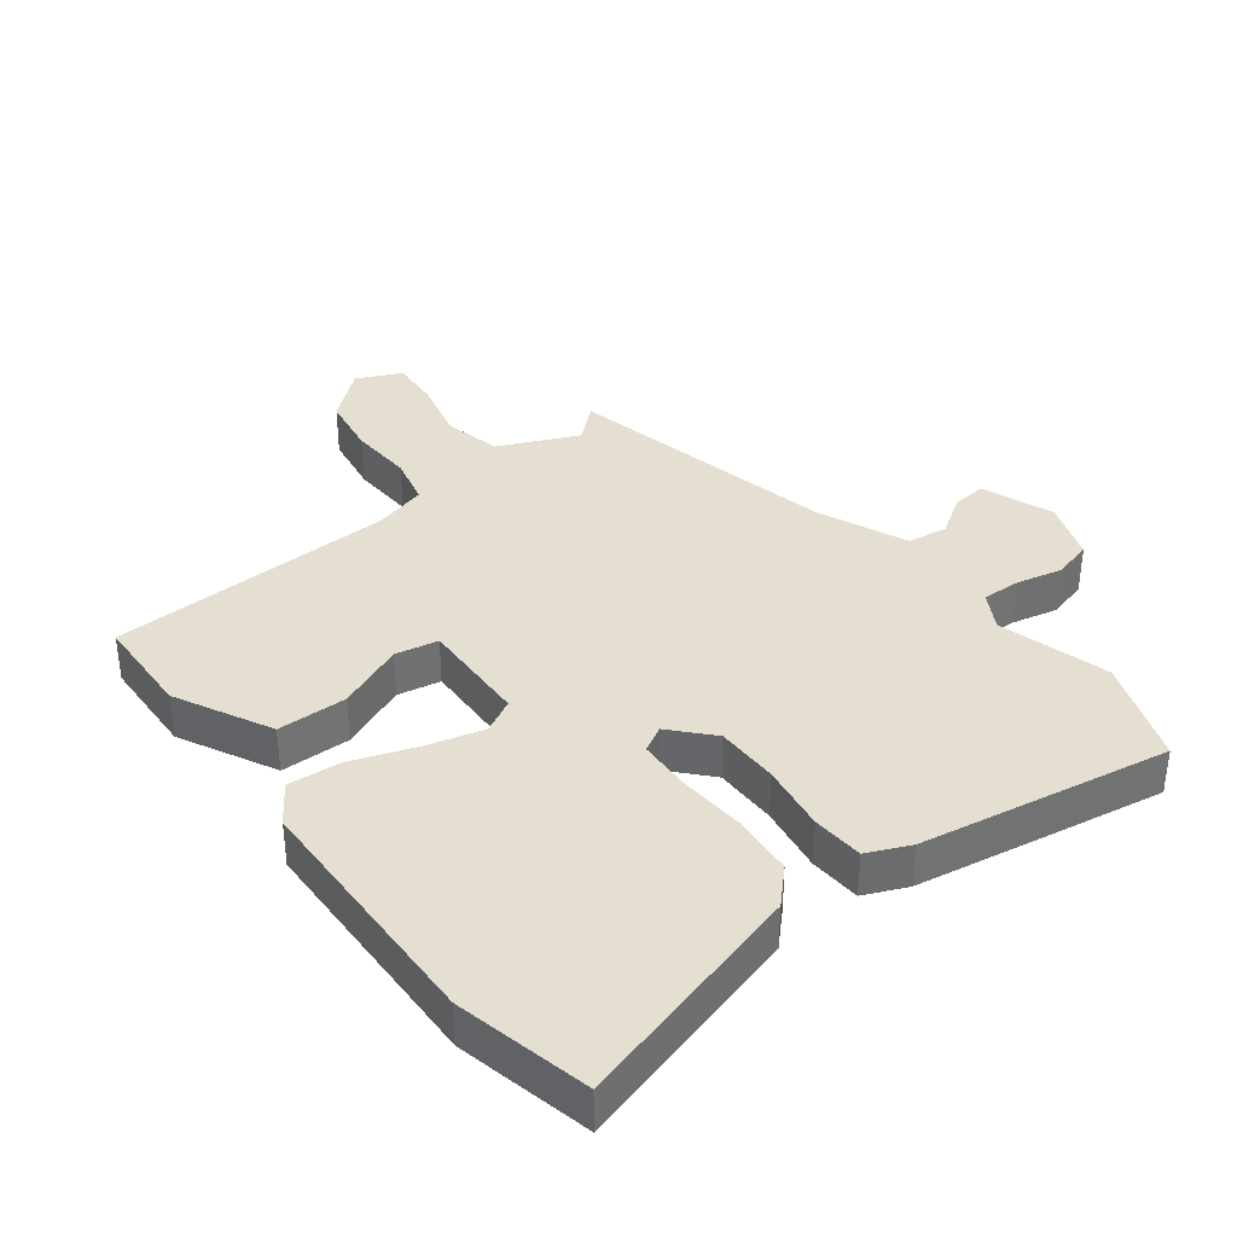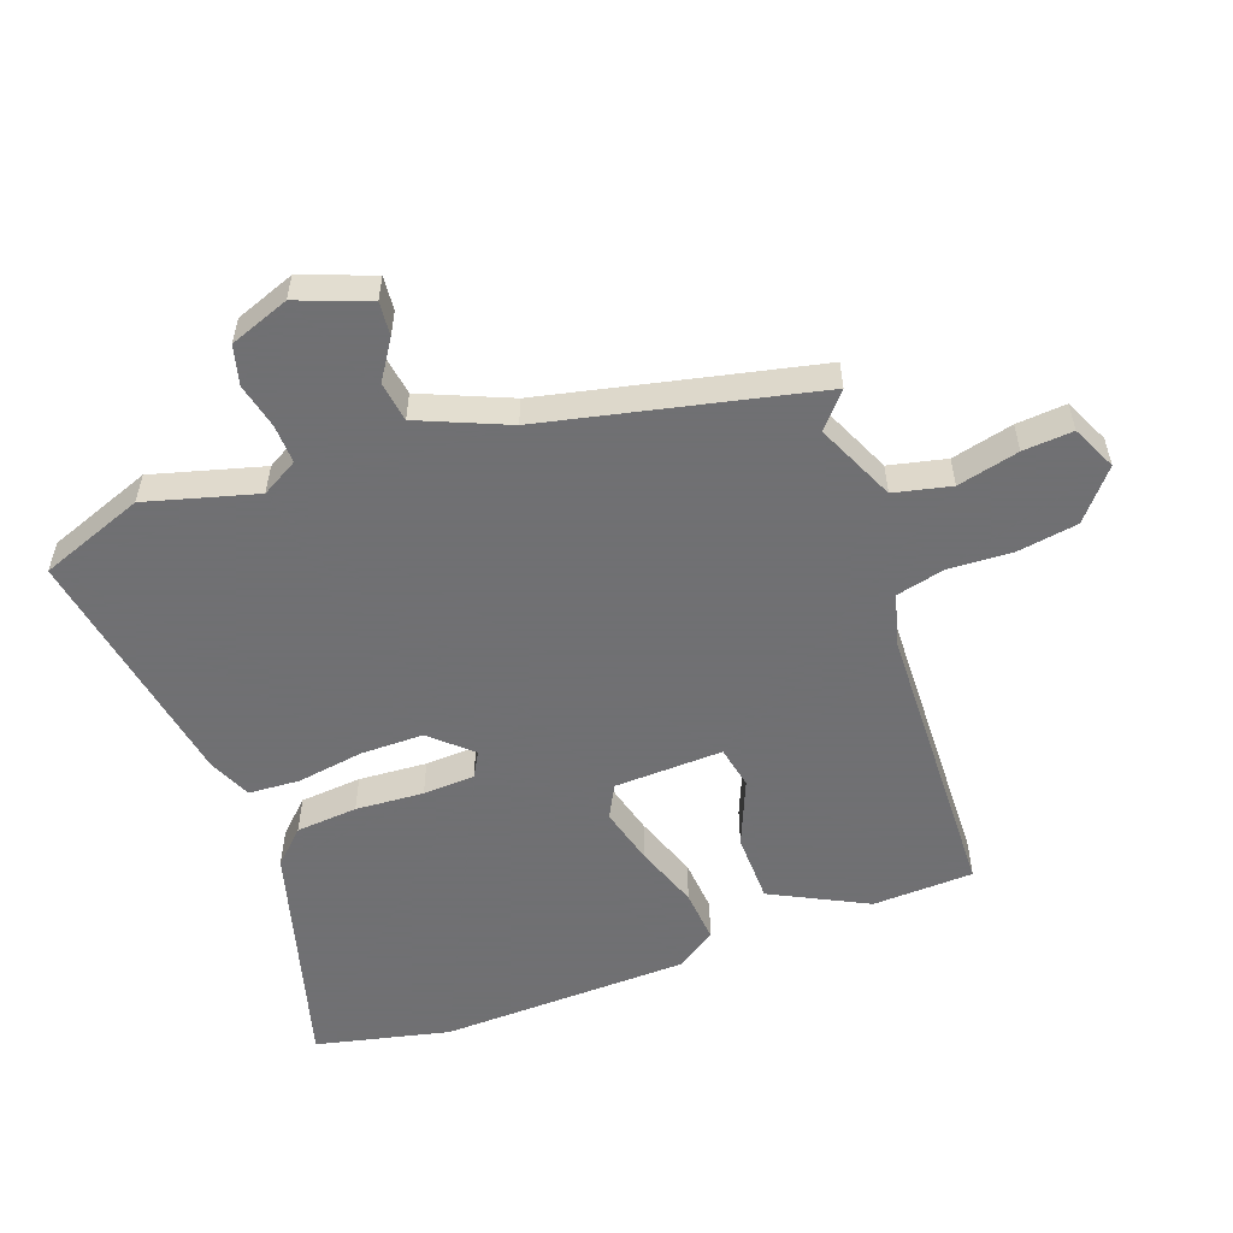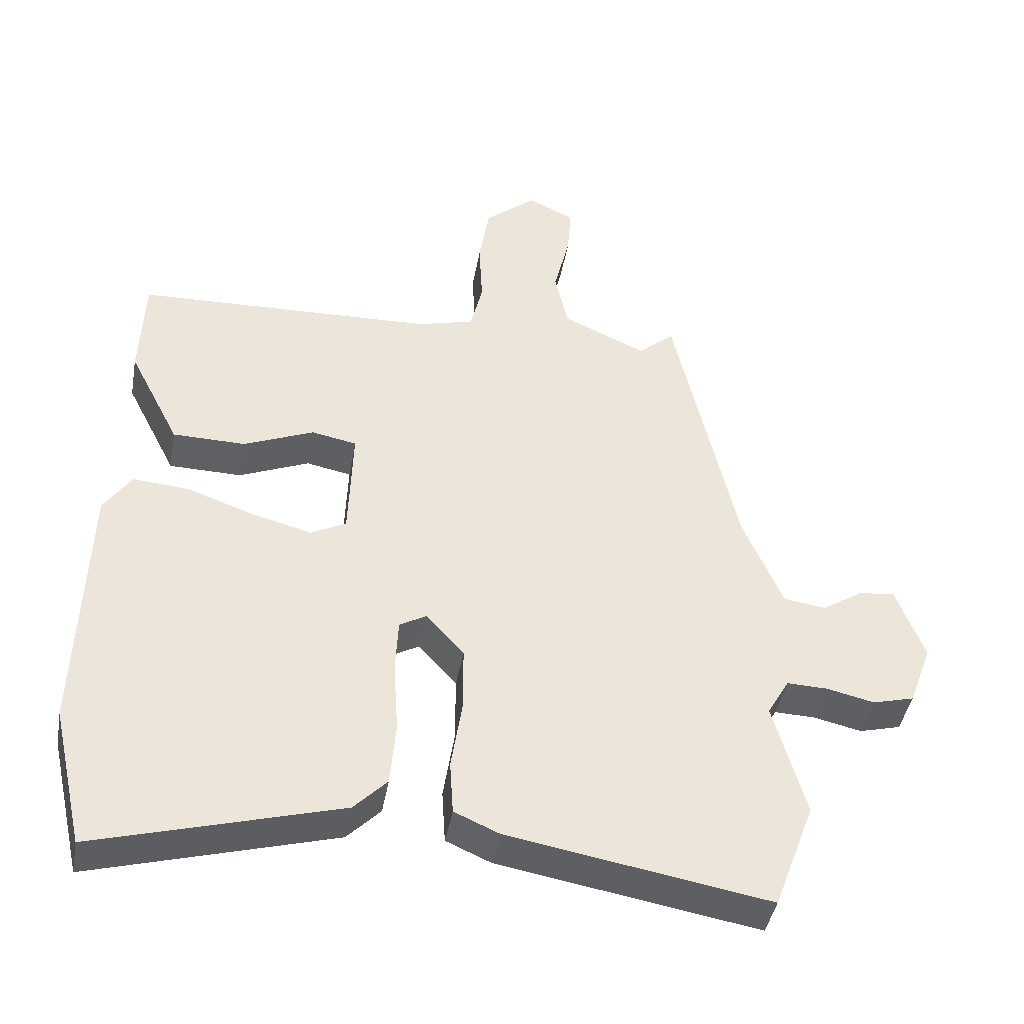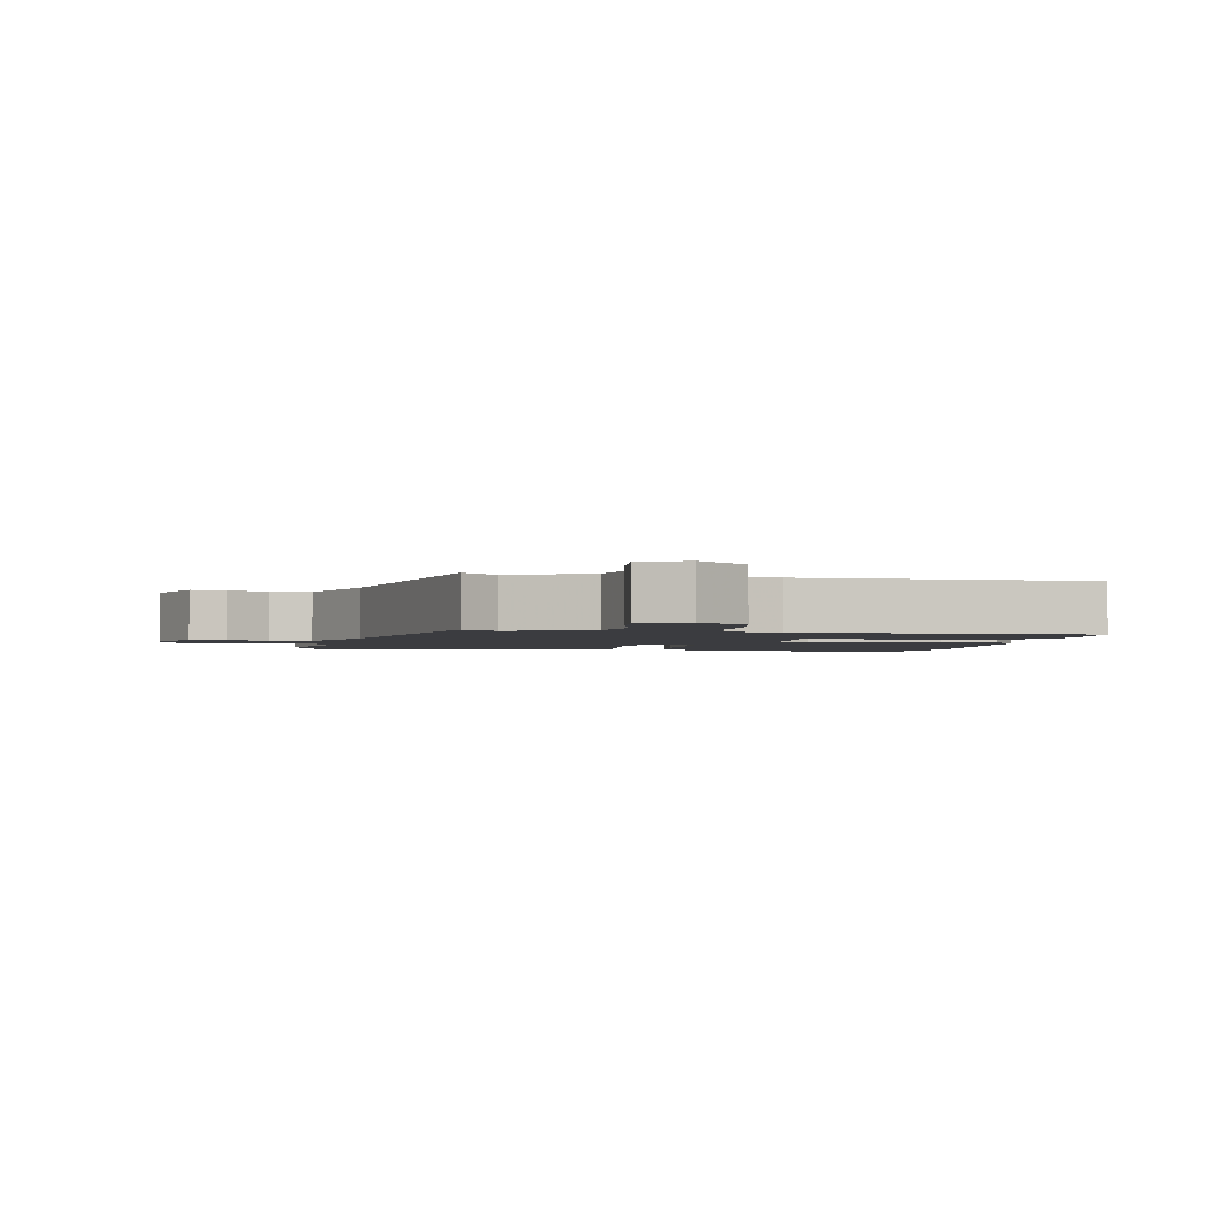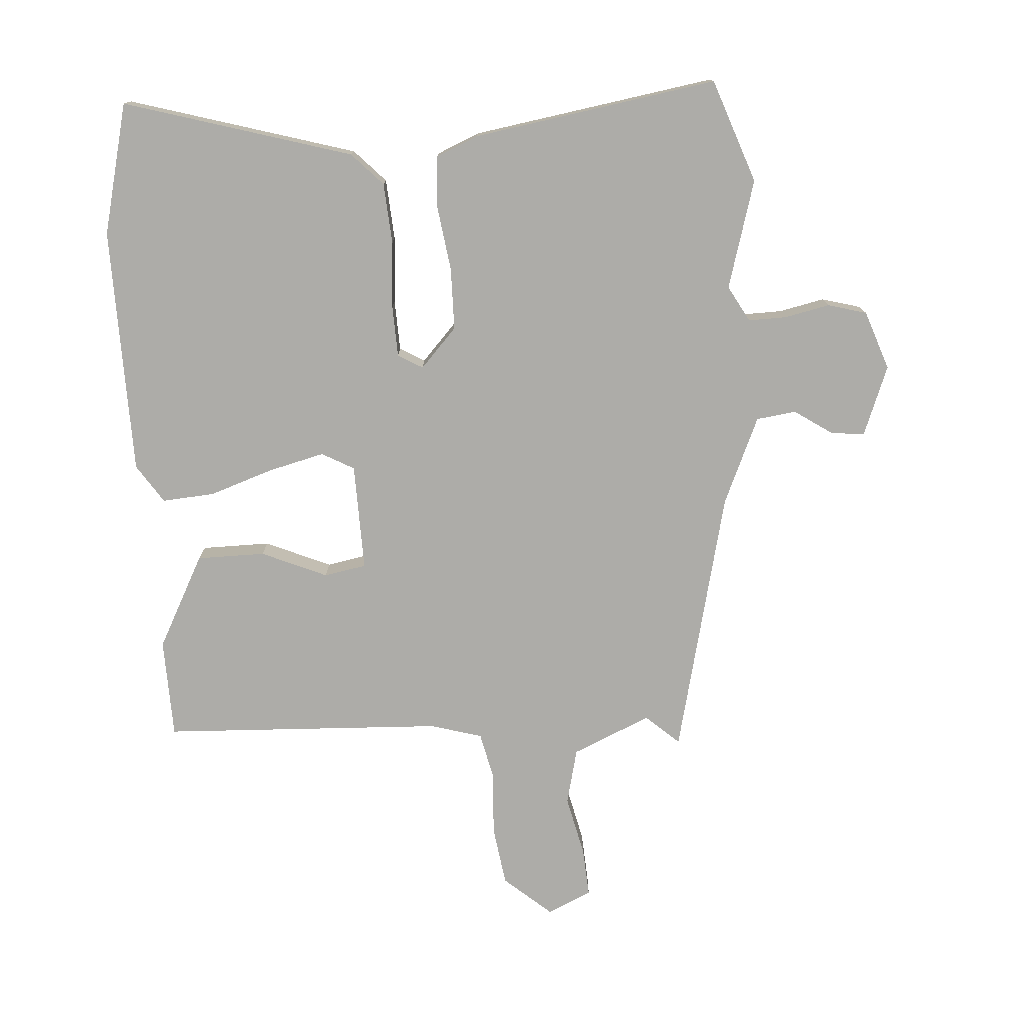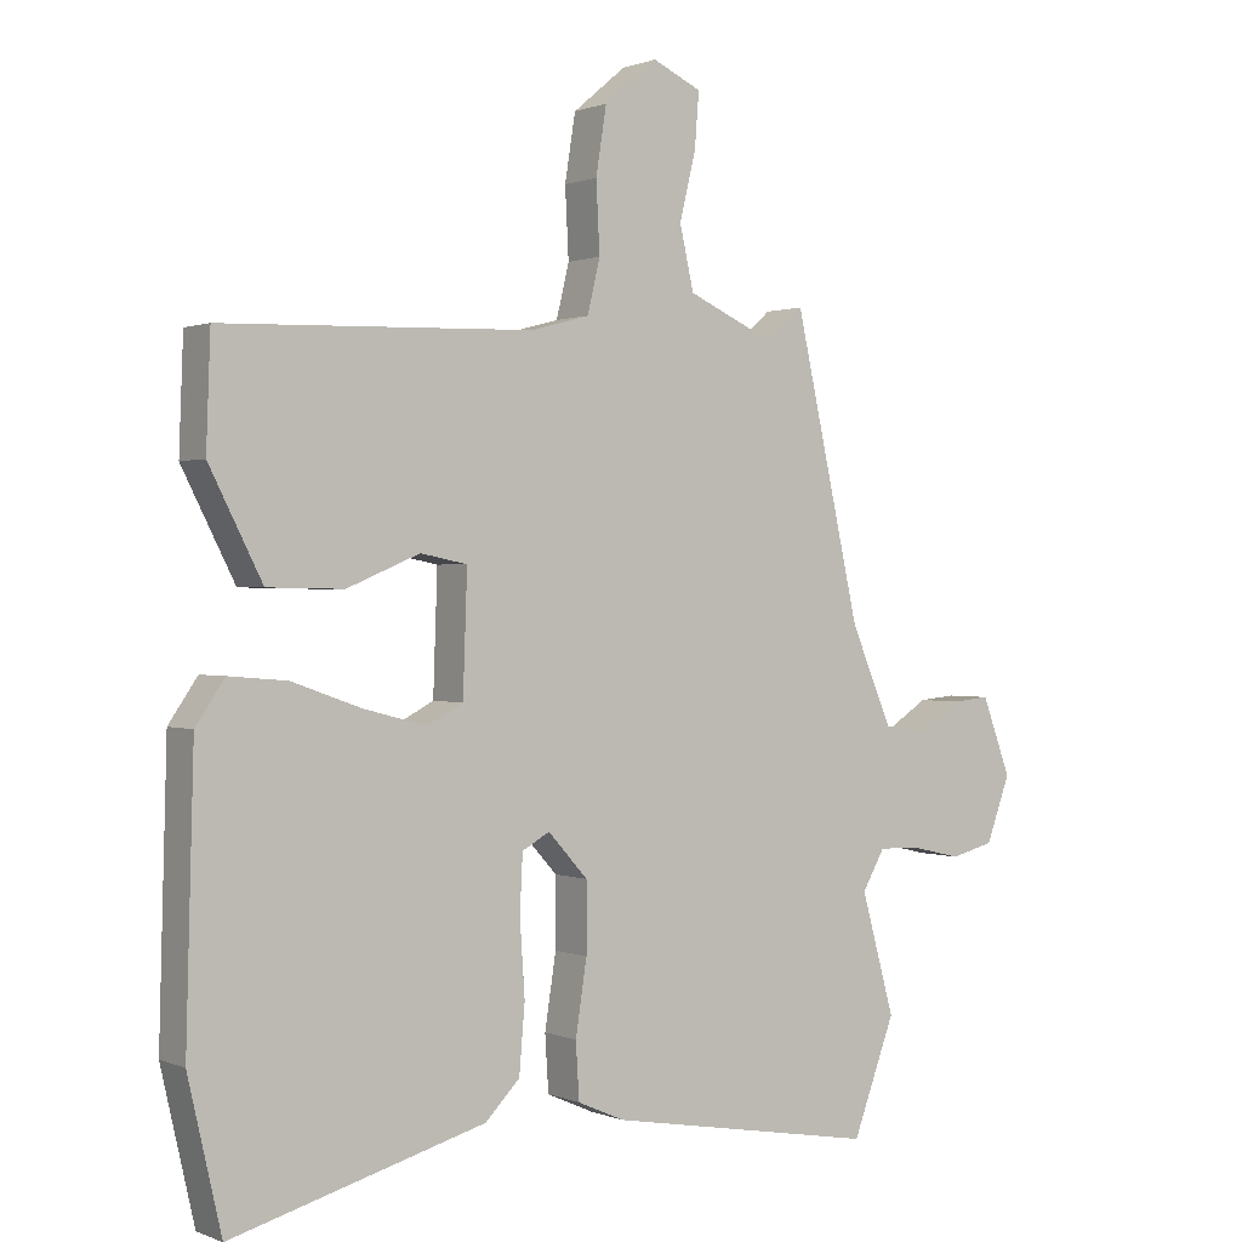
<metadata>
{"format":"obj","ext":"obj","renderer":"f3d","projection":"perspective","resolution":1024,"background":"white","views":[{"elev":36.7,"azim":142.4,"up":"+Y"},{"elev":-55.0,"azim":-70.0,"up":"+Y"},{"elev":-42.8,"azim":169.9,"up":"+Z"},{"elev":-2.1,"azim":-9.7,"up":"+Y"},{"elev":-76.6,"azim":-176.9,"up":"+Y"},{"elev":0.7,"azim":145.2,"up":"+Z"}]}
</metadata>
<code>
v -0.37 0.07 0.518
v -0.317 0.07 0.472
v -0.195 0.07 0.527
v -0.175 0.07 0.615
v -0.198 0.07 0.71
v -0.204 0.07 0.787
v -0.135 0.07 0.819
v -0.06 0.07 0.756
v -0.045 0.07 0.662
v -0.05 0.07 0.564
v -0.032 0.07 0.489
v 0.05 0.07 0.467
v 0.49 0.07 0.453
v 0.496 0.07 0.297
v 0.421 0.07 0.15
v 0.314 0.07 0.148
v 0.211 0.07 0.191
v 0.145 0.07 0.178
v 0.151 0.07 0.01
v 0.202 0.07 -0.017
v 0.29 0.07 0.006
v 0.389 0.07 0.041
v 0.471 0.07 0.048
v 0.512 0.07 -0.012
v 0.523 0.07 -0.399
v 0.476 0.07 -0.605
v 0.119 0.07 -0.505
v 0.07 0.07 -0.455
v 0.062 0.07 -0.36
v 0.069 0.07 -0.255
v 0.065 0.07 -0.175
v 0.026 0.07 -0.153
v -0.03 0.07 -0.215
v -0.03 0.07 -0.312
v -0.014 0.07 -0.415
v -0.019 0.07 -0.494
v -0.085 0.07 -0.523
v -0.467 0.07 -0.589
v -0.527 0.07 -0.428
v -0.48 0.07 -0.258
v -0.512 0.07 -0.202
v -0.572 0.07 -0.204
v -0.642 0.07 -0.22
v -0.703 0.07 -0.204
v -0.737 0.07 -0.112
v -0.696 0.07 -0.002
v -0.643 0.07 -0.007
v -0.583 0.07 -0.046
v -0.521 0.07 -0.037
v -0.463 0.07 0.1
v -0.37 0 0.518
v -0.317 0 0.472
v -0.195 0 0.527
v -0.175 0 0.615
v -0.198 0 0.71
v -0.204 0 0.787
v -0.135 0 0.819
v -0.06 0 0.756
v -0.045 0 0.662
v -0.05 0 0.564
v -0.032 0 0.489
v 0.05 0 0.467
v 0.49 0 0.453
v 0.496 0 0.297
v 0.421 0 0.15
v 0.314 0 0.148
v 0.211 0 0.191
v 0.145 0 0.178
v 0.151 0 0.01
v 0.202 0 -0.017
v 0.29 0 0.006
v 0.389 0 0.041
v 0.471 0 0.048
v 0.512 0 -0.012
v 0.523 0 -0.399
v 0.476 0 -0.605
v 0.119 0 -0.505
v 0.07 0 -0.455
v 0.062 0 -0.36
v 0.069 0 -0.255
v 0.065 0 -0.175
v 0.026 0 -0.153
v -0.03 0 -0.215
v -0.03 0 -0.312
v -0.014 0 -0.415
v -0.019 0 -0.494
v -0.085 0 -0.523
v -0.467 0 -0.589
v -0.527 0 -0.428
v -0.48 0 -0.258
v -0.512 0 -0.202
v -0.572 0 -0.204
v -0.642 0 -0.22
v -0.703 0 -0.204
v -0.737 0 -0.112
v -0.696 0 -0.002
v -0.643 0 -0.007
v -0.583 0 -0.046
v -0.521 0 -0.037
v -0.463 0 0.1
f 45 46 47 48
f 45 48 49
f 42 43 44 45
f 41 42 45 49
f 40 41 49 50
f 38 39 40
f 34 35 36 37
f 33 34 37 38
f 32 33 38 40
f 27 28 29 30
f 27 30 31
f 26 27 31
f 25 26 31
f 24 25 31 32
f 21 22 23 24
f 20 21 24 32
f 14 15 16 17
f 12 13 14 17
f 11 12 17 18
f 7 8 9 10
f 7 10 11
f 4 5 6 7
f 4 7 11
f 3 4 11 18
f 40 50 1 2
f 19 20 32 40
f 18 19 40
f 2 3 18 40
f 98 97 96 95
f 99 98 95
f 95 94 93 92
f 99 95 92 91
f 100 99 91 90
f 90 89 88
f 87 86 85 84
f 88 87 84 83
f 90 88 83 82
f 80 79 78 77
f 81 80 77
f 81 77 76
f 81 76 75
f 82 81 75 74
f 74 73 72 71
f 82 74 71 70
f 67 66 65 64
f 67 64 63 62
f 68 67 62 61
f 60 59 58 57
f 61 60 57
f 57 56 55 54
f 61 57 54
f 68 61 54 53
f 52 51 100 90
f 90 82 70 69
f 90 69 68
f 90 68 53 52
f 1 51 52 2
f 2 52 53 3
f 3 53 54 4
f 4 54 55 5
f 5 55 56 6
f 6 56 57 7
f 7 57 58 8
f 8 58 59 9
f 9 59 60 10
f 10 60 61 11
f 11 61 62 12
f 12 62 63 13
f 13 63 64 14
f 14 64 65 15
f 15 65 66 16
f 16 66 67 17
f 17 67 68 18
f 18 68 69 19
f 19 69 70 20
f 20 70 71 21
f 21 71 72 22
f 22 72 73 23
f 23 73 74 24
f 24 74 75 25
f 25 75 76 26
f 26 76 77 27
f 27 77 78 28
f 28 78 79 29
f 29 79 80 30
f 30 80 81 31
f 31 81 82 32
f 32 82 83 33
f 33 83 84 34
f 34 84 85 35
f 35 85 86 36
f 36 86 87 37
f 37 87 88 38
f 38 88 89 39
f 39 89 90 40
f 40 90 91 41
f 41 91 92 42
f 42 92 93 43
f 43 93 94 44
f 44 94 95 45
f 45 95 96 46
f 46 96 97 47
f 47 97 98 48
f 48 98 99 49
f 49 99 100 50
f 50 100 51 1

</code>
